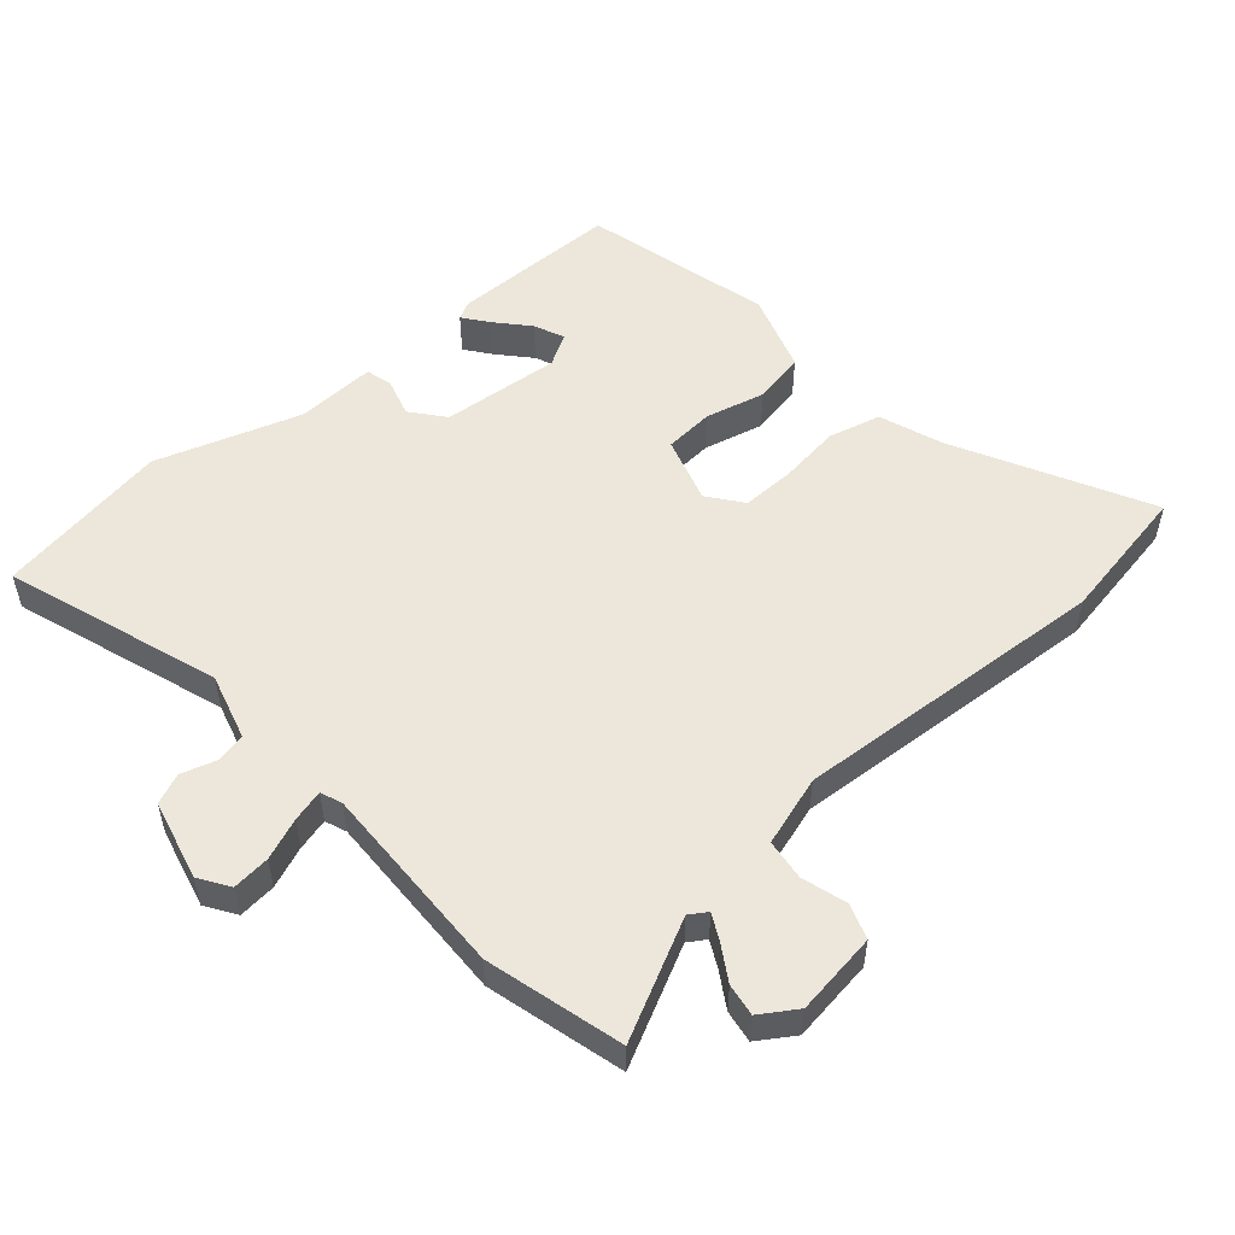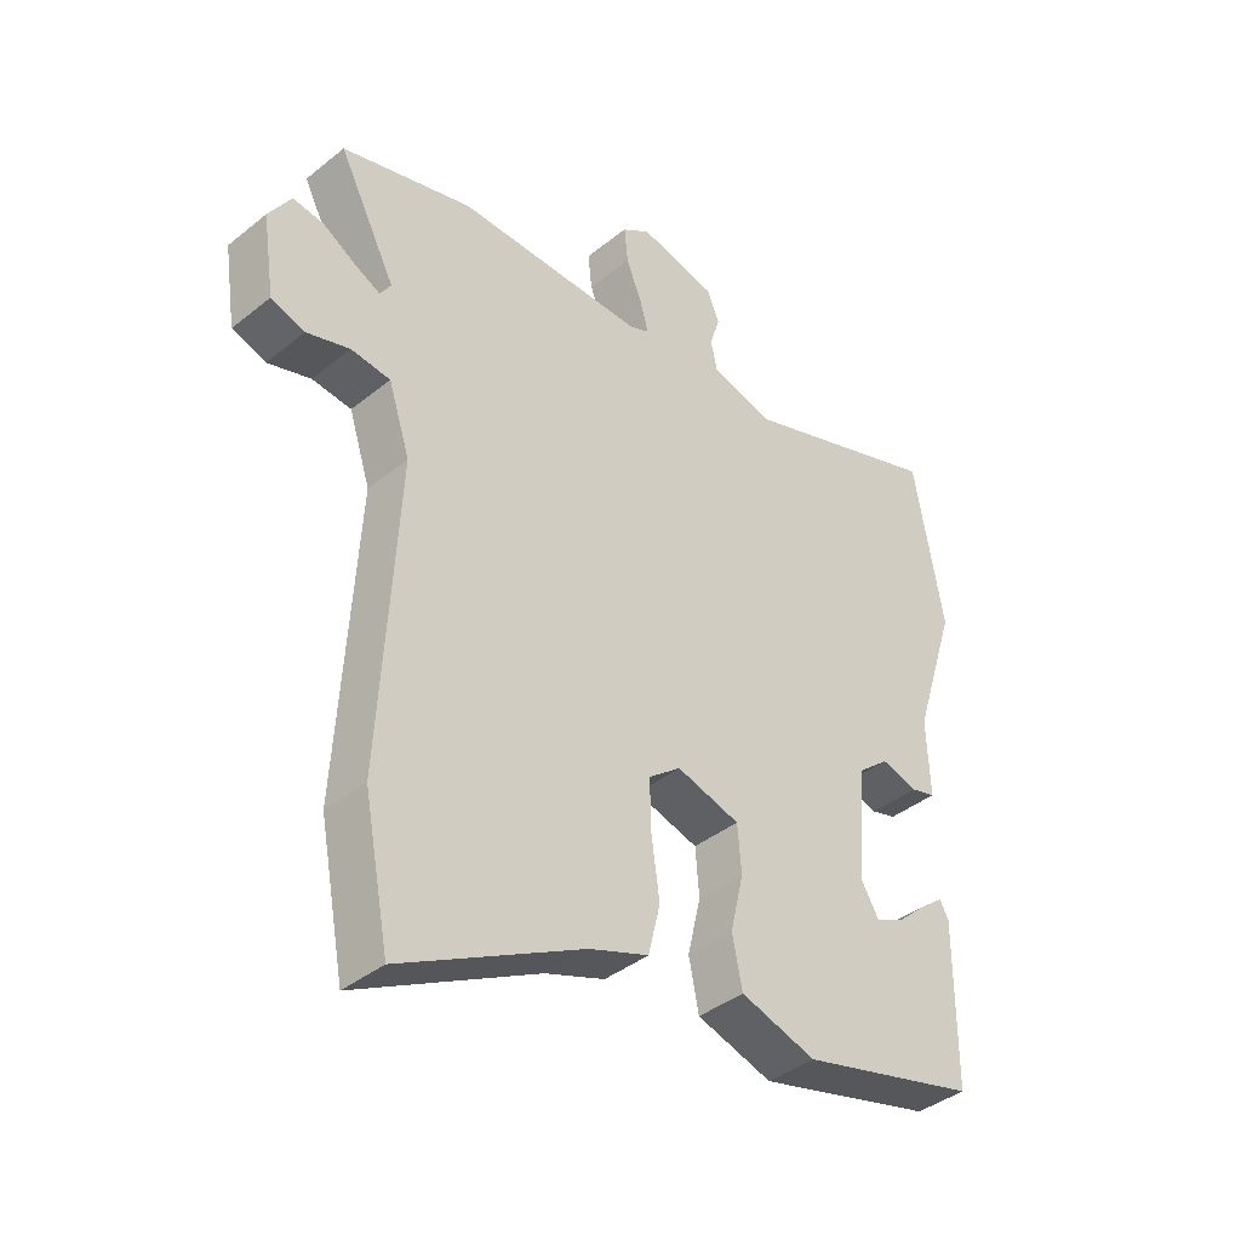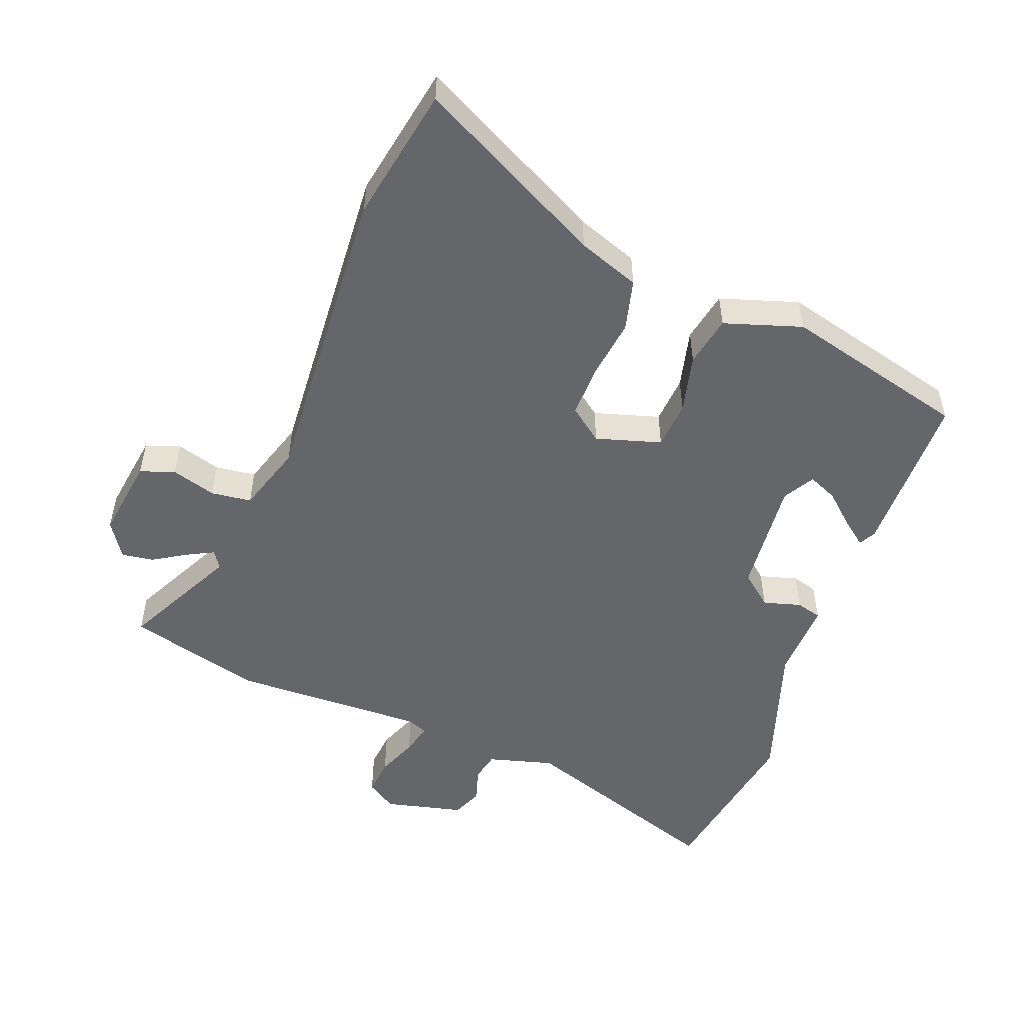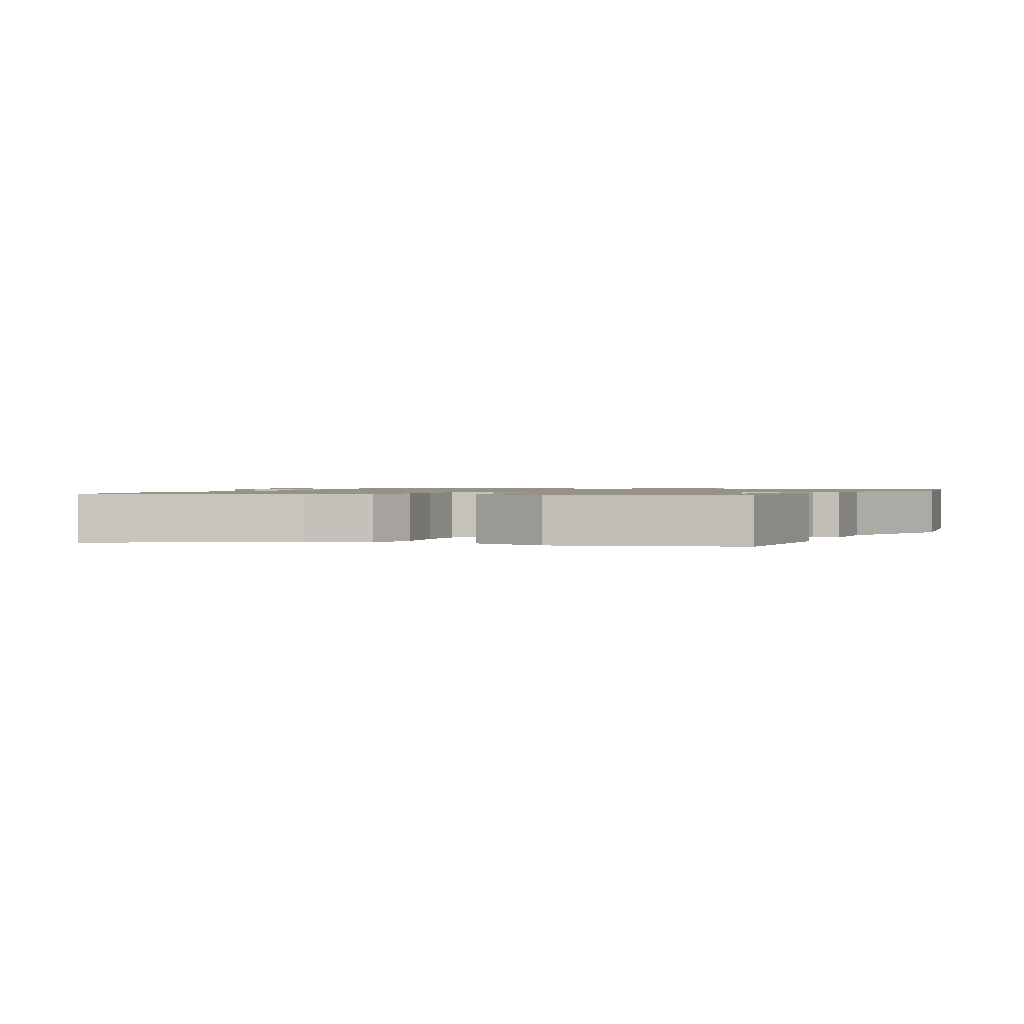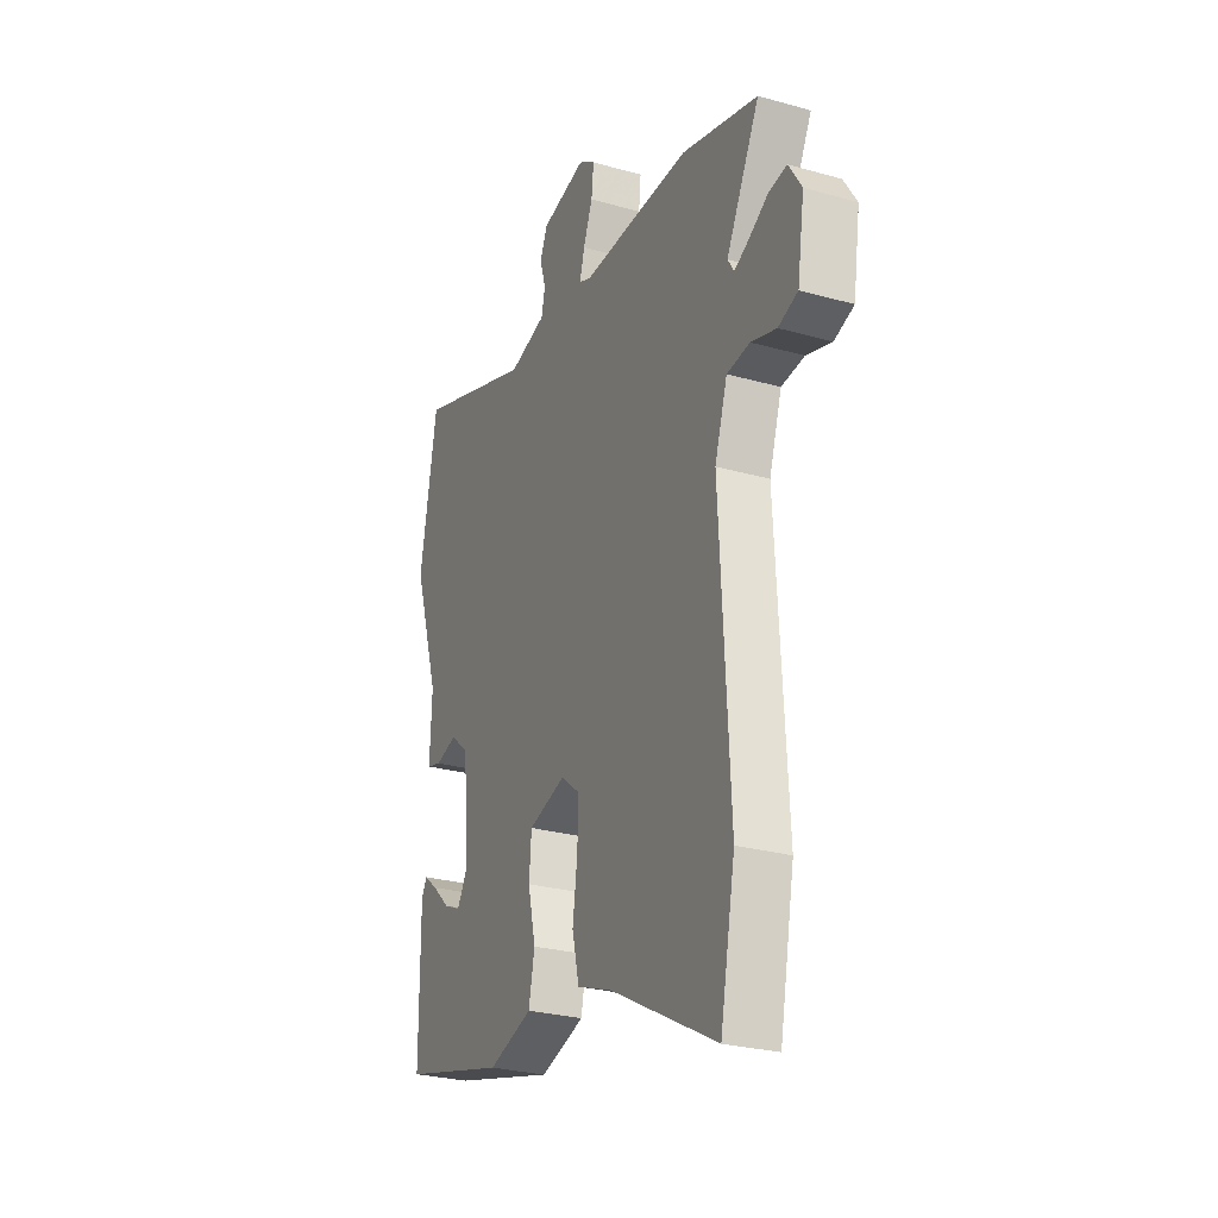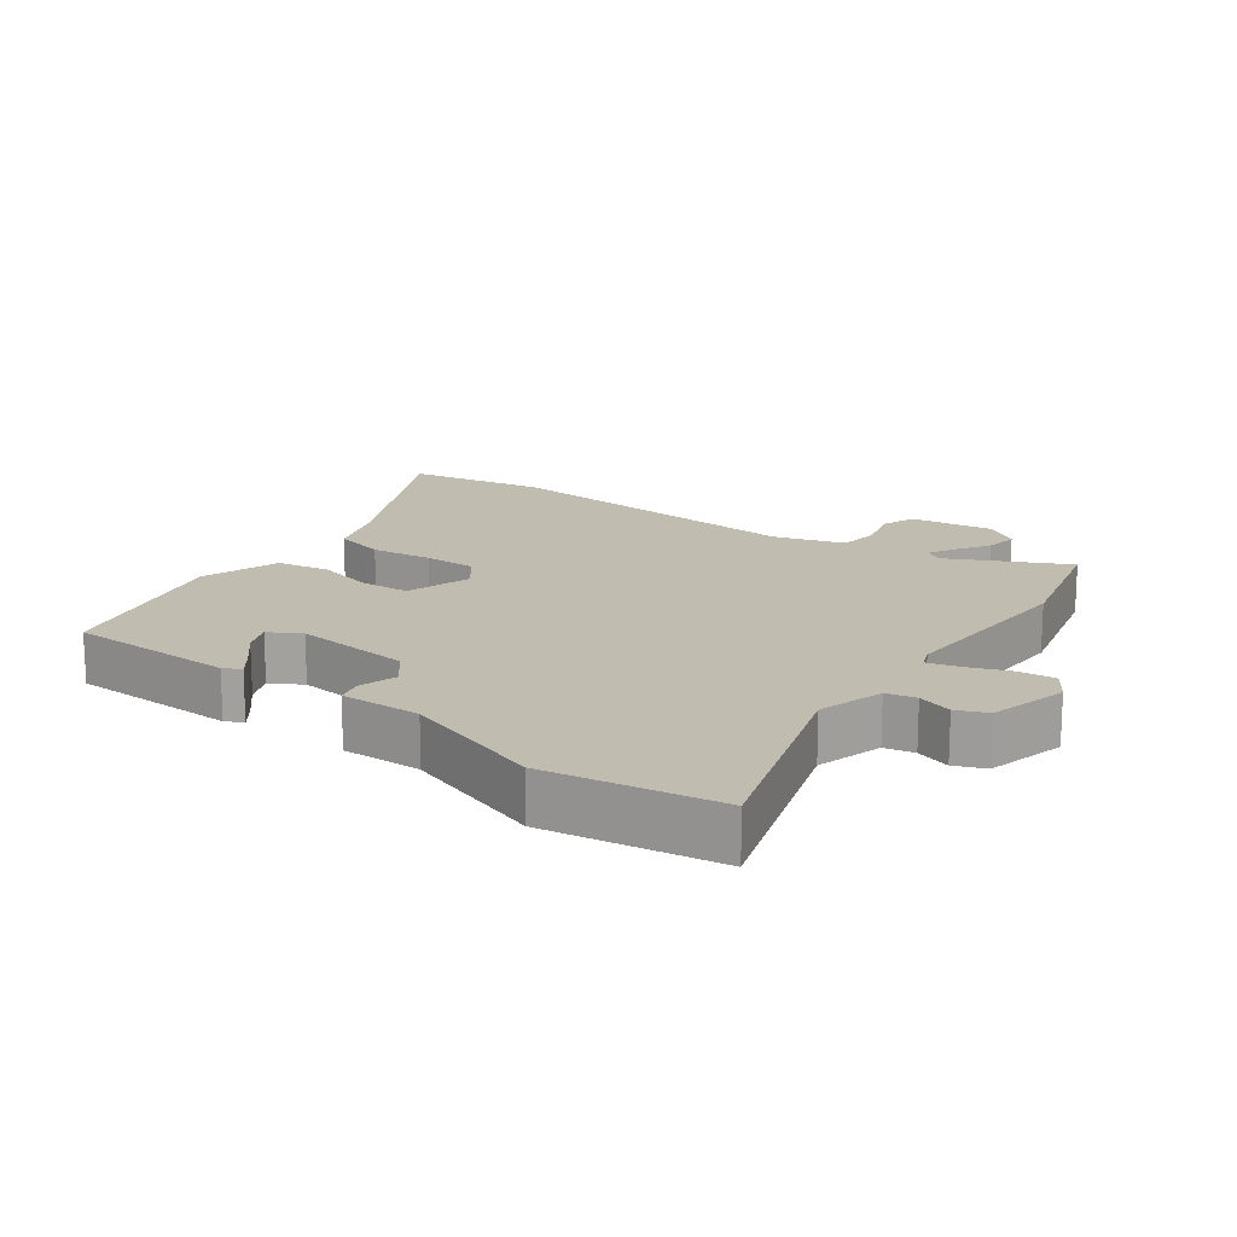
<metadata>
{"format":"obj","ext":"obj","renderer":"f3d","projection":"perspective","resolution":1024,"background":"white","views":[{"elev":53.5,"azim":49.5,"up":"+Y"},{"elev":-39.7,"azim":134.8,"up":"+Z"},{"elev":-51.8,"azim":159.7,"up":"+Y"},{"elev":1.1,"azim":-155.4,"up":"+Y"},{"elev":-27.2,"azim":66.4,"up":"+Z"},{"elev":16.5,"azim":-52.7,"up":"+Y"}]}
</metadata>
<code>
v -0.467 0.07 -0.405
v -0.468 0.07 -0.151
v -0.454 0.07 -0.125
v -0.417 0.07 -0.154
v -0.369 0.07 -0.198
v -0.324 0.07 -0.218
v -0.296 0.07 -0.171
v -0.311 0.07 0.008
v -0.36 0.07 0.049
v -0.418 0.07 0.033
v -0.457 0.07 0.044
v -0.452 0.07 0.165
v -0.521 0.07 0.382
v -0.475 0.07 0.643
v -0.154 0.07 0.531
v -0.053 0.07 0.558
v -0.043 0.07 0.603
v -0.059 0.07 0.656
v -0.039 0.07 0.702
v 0.082 0.07 0.73
v 0.127 0.07 0.7
v 0.121 0.07 0.643
v 0.096 0.07 0.581
v 0.083 0.07 0.533
v 0.115 0.07 0.52
v 0.411 0.07 0.525
v 0.617 0.07 0.468
v 0.527 0.07 0.293
v 0.544 0.07 0.266
v 0.584 0.07 0.286
v 0.636 0.07 0.317
v 0.685 0.07 0.324
v 0.72 0.07 0.269
v 0.701 0.07 0.144
v 0.648 0.07 0.126
v 0.58 0.07 0.147
v 0.518 0.07 0.14
v 0.484 0.07 0.035
v 0.511 0.07 -0.443
v 0.471 0.07 -0.65
v 0.184 0.07 -0.498
v 0.09 0.07 -0.463
v 0.071 0.07 -0.384
v 0.084 0.07 -0.292
v 0.086 0.07 -0.212
v 0.035 0.07 -0.172
v -0.065 0.07 -0.201
v -0.071 0.07 -0.275
v -0.05 0.07 -0.365
v -0.066 0.07 -0.443
v -0.185 0.07 -0.48
v -0.467 0 -0.405
v -0.468 0 -0.151
v -0.454 0 -0.125
v -0.417 0 -0.154
v -0.369 0 -0.198
v -0.324 0 -0.218
v -0.296 0 -0.171
v -0.311 0 0.008
v -0.36 0 0.049
v -0.418 0 0.033
v -0.457 0 0.044
v -0.452 0 0.165
v -0.521 0 0.382
v -0.475 0 0.643
v -0.154 0 0.531
v -0.053 0 0.558
v -0.043 0 0.603
v -0.059 0 0.656
v -0.039 0 0.702
v 0.082 0 0.73
v 0.127 0 0.7
v 0.121 0 0.643
v 0.096 0 0.581
v 0.083 0 0.533
v 0.115 0 0.52
v 0.411 0 0.525
v 0.617 0 0.468
v 0.527 0 0.293
v 0.544 0 0.266
v 0.584 0 0.286
v 0.636 0 0.317
v 0.685 0 0.324
v 0.72 0 0.269
v 0.701 0 0.144
v 0.648 0 0.126
v 0.58 0 0.147
v 0.518 0 0.14
v 0.484 0 0.035
v 0.511 0 -0.443
v 0.471 0 -0.65
v 0.184 0 -0.498
v 0.09 0 -0.463
v 0.071 0 -0.384
v 0.084 0 -0.292
v 0.086 0 -0.212
v 0.035 0 -0.172
v -0.065 0 -0.201
v -0.071 0 -0.275
v -0.05 0 -0.365
v -0.066 0 -0.443
v -0.185 0 -0.48
f 50 51 1
f 49 50 1
f 48 49 1
f 47 48 1
f 41 42 43 44
f 41 44 45
f 40 41 45
f 39 40 45
f 38 39 45
f 37 38 45 46
f 34 35 36
f 33 34 36
f 32 33 36
f 31 32 36
f 30 31 36
f 29 30 36 37
f 37 46 47
f 29 37 47
f 28 29 47
f 27 28 47
f 26 27 47
f 25 26 47
f 21 22 23
f 20 21 23
f 19 20 23
f 18 19 23
f 17 18 23
f 16 17 23 24
f 24 25 47
f 16 24 47
f 15 16 47
f 14 15 47
f 13 14 47
f 12 13 47
f 9 10 11 12
f 3 4 5
f 2 3 5
f 1 2 5
f 1 5 6
f 47 1 6
f 8 9 12
f 8 12 47
f 7 8 47
f 6 7 47
f 52 102 101
f 52 101 100
f 52 100 99
f 52 99 98
f 95 94 93 92
f 96 95 92
f 96 92 91
f 96 91 90
f 96 90 89
f 97 96 89 88
f 87 86 85
f 87 85 84
f 87 84 83
f 87 83 82
f 87 82 81
f 88 87 81 80
f 98 97 88
f 98 88 80
f 98 80 79
f 98 79 78
f 98 78 77
f 98 77 76
f 74 73 72
f 74 72 71
f 74 71 70
f 74 70 69
f 74 69 68
f 75 74 68 67
f 98 76 75
f 98 75 67
f 98 67 66
f 98 66 65
f 98 65 64
f 98 64 63
f 63 62 61 60
f 56 55 54
f 56 54 53
f 56 53 52
f 57 56 52
f 57 52 98
f 63 60 59
f 98 63 59
f 98 59 58
f 98 58 57
f 1 52 53 2
f 2 53 54 3
f 3 54 55 4
f 4 55 56 5
f 5 56 57 6
f 6 57 58 7
f 7 58 59 8
f 8 59 60 9
f 9 60 61 10
f 10 61 62 11
f 11 62 63 12
f 12 63 64 13
f 13 64 65 14
f 14 65 66 15
f 15 66 67 16
f 16 67 68 17
f 17 68 69 18
f 18 69 70 19
f 19 70 71 20
f 20 71 72 21
f 21 72 73 22
f 22 73 74 23
f 23 74 75 24
f 24 75 76 25
f 25 76 77 26
f 26 77 78 27
f 27 78 79 28
f 28 79 80 29
f 29 80 81 30
f 30 81 82 31
f 31 82 83 32
f 32 83 84 33
f 33 84 85 34
f 34 85 86 35
f 35 86 87 36
f 36 87 88 37
f 37 88 89 38
f 38 89 90 39
f 39 90 91 40
f 40 91 92 41
f 41 92 93 42
f 42 93 94 43
f 43 94 95 44
f 44 95 96 45
f 45 96 97 46
f 46 97 98 47
f 47 98 99 48
f 48 99 100 49
f 49 100 101 50
f 50 101 102 51
f 51 102 52 1

</code>
